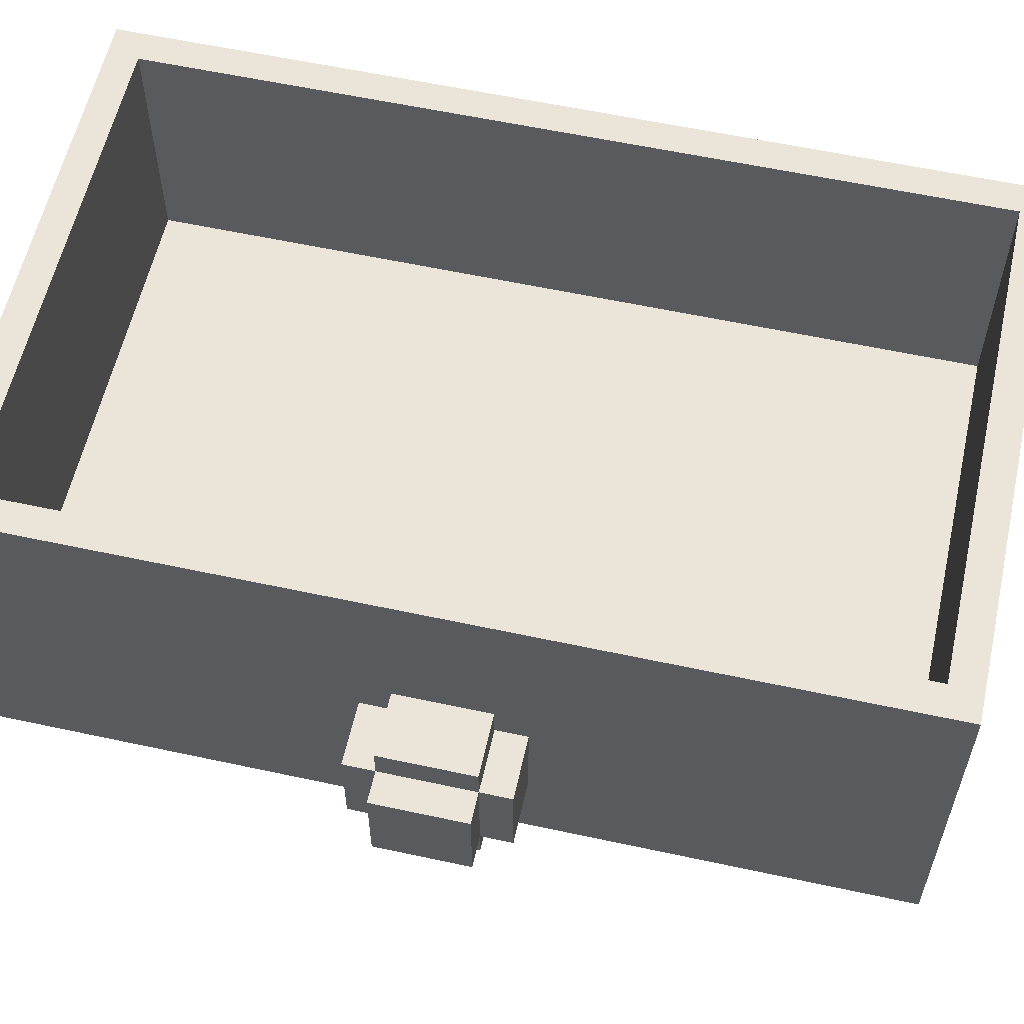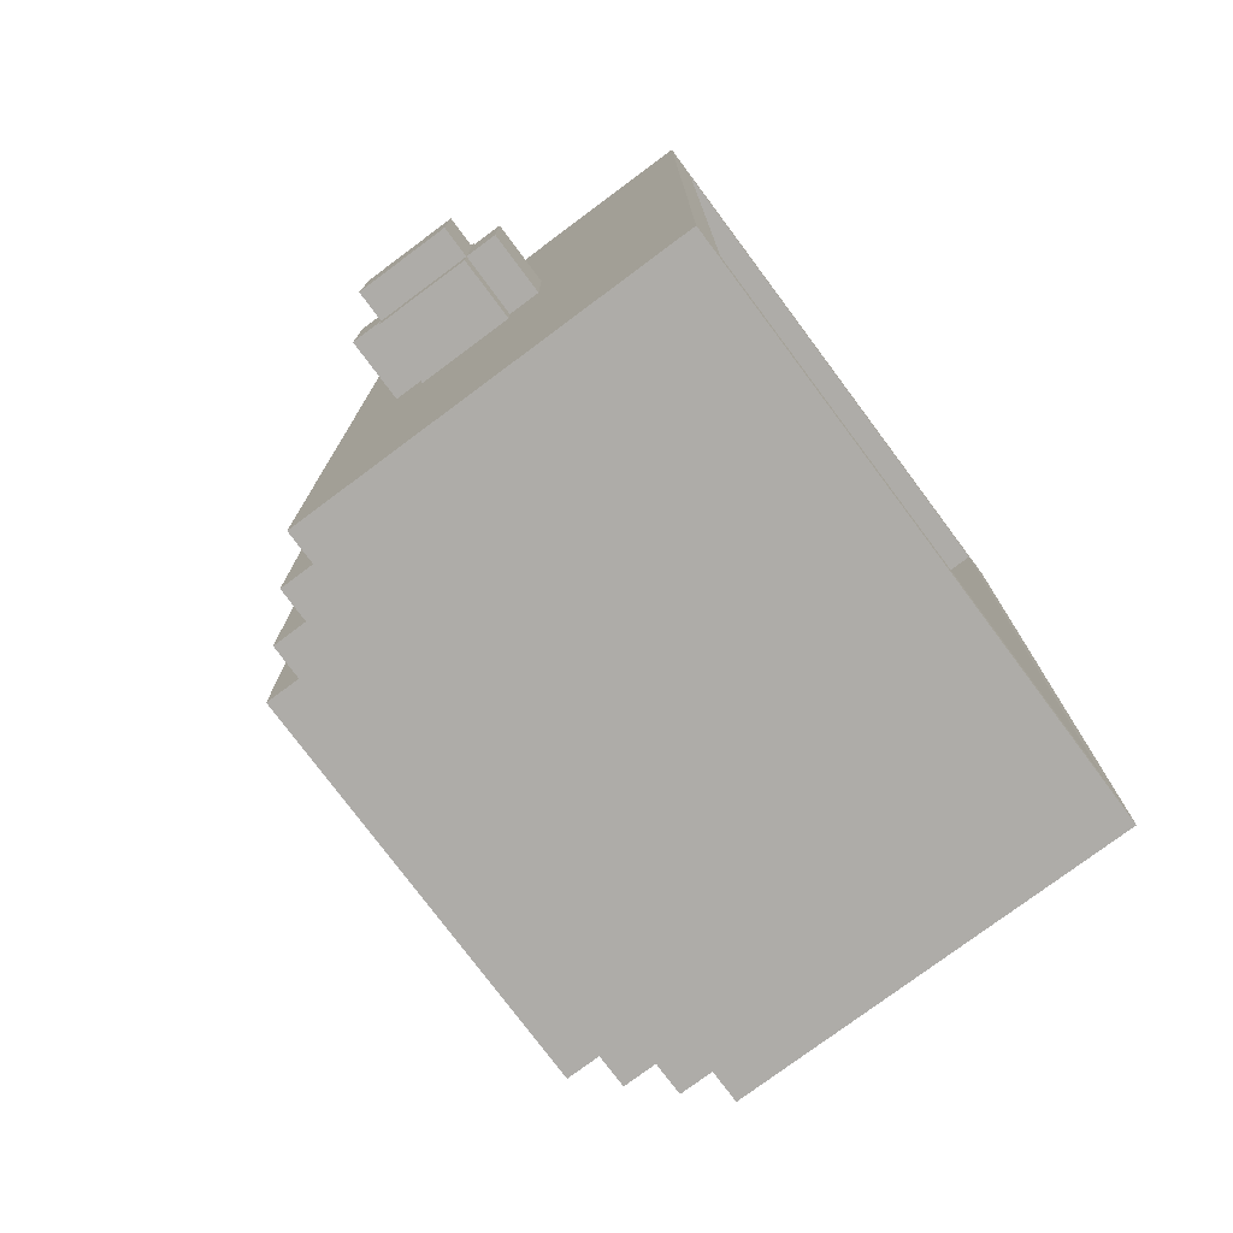
<metadata>
{"format":"obj","ext":"obj","renderer":"f3d","projection":"perspective","resolution":1024,"background":"white","views":[{"elev":58.7,"azim":-77.4,"up":"+Y"},{"elev":-77.0,"azim":126.7,"up":"+Z"}]}
</metadata>
<code>
v -12 13 3
v -12 13 -0
v -12 14 2
v -12 14 1
v -12 15 2
v -12 15 1
v -12 16 3
v -12 16 -0
v -11 12 3
v -11 12 2
v -11 12 1
v -11 12 -0
v -11 13 4
v -11 13 3
v -11 13 2
v -11 13 1
v -11 13 -0
v -11 13 -1
v -11 14 4
v -11 14 3
v -11 14 -0
v -11 14 -1
v -11 15 4
v -11 15 3
v -11 15 -0
v -11 15 -1
v -11 16 4
v -11 16 3
v -11 16 2
v -11 16 1
v -11 16 -0
v -11 16 -1
v -11 17 3
v -11 17 2
v -11 17 1
v -11 17 -0
v -9 10 16
v -9 10 14
v -9 10 8
v -9 10 -9
v -9 10 -13
v -9 11 14
v -9 11 11
v -9 11 9
v -9 11 8
v -9 11 -9
v -9 11 -10
v -9 11 -12
v -9 11 -13
v -9 12 11
v -9 12 9
v -9 12 3
v -9 12 -0
v -9 12 -10
v -9 12 -12
v -9 13 4
v -9 13 3
v -9 13 -0
v -9 13 -1
v -9 16 4
v -9 16 3
v -9 16 -0
v -9 16 -1
v -9 17 3
v -9 17 -0
v -9 17 -11
v -9 17 -13
v -9 18 -10
v -9 18 -11
v -9 19 -9
v -9 19 -10
v -9 22 16
v -9 22 -9
v -9 22 -13
v -8 9 16
v -8 9 15
v -8 9 9
v -8 9 -8
v -8 9 -12
v -8 9 -13
v -8 10 16
v -8 10 15
v -8 10 14
v -8 10 9
v -8 10 8
v -8 10 -8
v -8 10 -9
v -8 10 -12
v -8 10 -13
v -7 8 16
v -7 8 14
v -7 8 10
v -7 8 -7
v -7 8 -11
v -7 8 -13
v -7 9 16
v -7 9 15
v -7 9 14
v -7 9 10
v -7 9 9
v -7 9 -7
v -7 9 -8
v -7 9 -11
v -7 9 -12
v -7 9 -13
v -6 7 16
v -6 7 13
v -6 7 11
v -6 7 -8
v -6 7 -10
v -6 7 -13
v -6 8 16
v -6 8 14
v -6 8 13
v -6 8 11
v -6 8 10
v -6 8 -7
v -6 8 -8
v -6 8 -10
v -6 8 -11
v -6 8 -13
v -3 5 4
v -3 5 2
v -3 5 1
v -3 5 -1
v -3 6 2
v -3 6 1
v -3 7 4
v -3 7 -1
v -2 4 3
v -2 4 -0
v -2 5 3
v -2 5 2
v -2 5 1
v -2 5 -0
v 8 14 15
v 8 14 13
v 8 14 12
v 8 14 -12
v 8 15 15
v 8 15 13
v 8 16 15
v 8 22 15
v 8 22 -12
v -8 14 15
v -8 14 -12
v -8 17 -11
v -8 17 -12
v -8 18 -10
v -8 18 -11
v -8 19 -9
v -8 19 -10
v -8 22 15
v -8 22 -9
v -8 22 -12
v 2 4 3
v 2 4 -0
v 2 5 3
v 2 5 2
v 2 5 1
v 2 5 -0
v 3 5 4
v 3 5 2
v 3 5 1
v 3 5 -1
v 3 6 2
v 3 6 1
v 3 7 4
v 3 7 -1
v 6 7 16
v 6 7 13
v 6 7 -13
v 6 8 16
v 6 8 13
v 6 8 12
v 6 8 -11
v 6 8 -13
v 7 8 16
v 7 8 12
v 7 8 -11
v 7 8 -13
v 7 9 16
v 7 9 12
v 7 9 -10
v 7 9 -11
v 7 9 -13
v 8 9 16
v 8 9 12
v 8 9 -10
v 8 9 -13
v 8 10 16
v 8 10 12
v 8 10 -10
v 8 10 -11
v 8 10 -13
v 9 10 16
v 9 10 12
v 9 10 -11
v 9 10 -13
v 9 11 13
v 9 11 12
v 9 11 -11
v 9 11 -13
v 9 12 3
v 9 12 -0
v 9 13 4
v 9 13 3
v 9 13 -0
v 9 13 -1
v 9 15 16
v 9 15 13
v 9 16 4
v 9 16 3
v 9 16 -0
v 9 16 -1
v 9 17 3
v 9 17 -0
v 9 22 16
v 9 22 -13
v 11 12 3
v 11 12 2
v 11 12 1
v 11 12 -0
v 11 13 4
v 11 13 3
v 11 13 2
v 11 13 1
v 11 13 -0
v 11 13 -1
v 11 14 4
v 11 14 3
v 11 14 -0
v 11 14 -1
v 11 15 4
v 11 15 3
v 11 15 -0
v 11 15 -1
v 11 16 4
v 11 16 3
v 11 16 2
v 11 16 1
v 11 16 -0
v 11 16 -1
v 11 17 3
v 11 17 2
v 11 17 1
v 11 17 -0
v 12 13 3
v 12 13 -0
v 12 14 2
v 12 14 1
v 12 15 2
v 12 15 1
v 12 16 3
v 12 16 -0
v -9 10 16
v -9 22 16
v -8 9 16
v -8 10 16
v -7 8 16
v -7 9 16
v -6 7 16
v -6 8 16
v 3 11 16
v 3 14 16
v 4 8 16
v 4 11 16
v 4 14 16
v 4 15 16
v 5 7 16
v 5 8 16
v 5 15 16
v 5 16 16
v 6 7 16
v 6 8 16
v 7 8 16
v 7 9 16
v 8 9 16
v 8 10 16
v 8 15 16
v 8 16 16
v 9 10 16
v 9 15 16
v 9 22 16
v -11 13 4
v -11 14 4
v -11 15 4
v -11 16 4
v -10 14 4
v -10 15 4
v -9 13 4
v -9 16 4
v -3 5 4
v -3 7 4
v -2 5 4
v -2 6 4
v -1 5 4
v -1 6 4
v 1 5 4
v 1 6 4
v 2 5 4
v 2 6 4
v 3 5 4
v 3 7 4
v 9 13 4
v 9 16 4
v 10 14 4
v 10 15 4
v 11 13 4
v 11 14 4
v 11 15 4
v 11 16 4
v -12 13 3
v -12 16 3
v -11 12 3
v -11 13 3
v -11 14 3
v -11 15 3
v -11 16 3
v -11 17 3
v -9 12 3
v -9 13 3
v -9 16 3
v -9 17 3
v -2 4 3
v -2 5 3
v -1 5 3
v 1 5 3
v 2 4 3
v 2 5 3
v 9 12 3
v 9 13 3
v 9 16 3
v 9 17 3
v 11 12 3
v 11 13 3
v 11 14 3
v 11 15 3
v 11 16 3
v 11 17 3
v 12 13 3
v 12 16 3
v -8 14 -12
v -8 17 -12
v -8 22 -12
v -7 17 -12
v -7 18 -12
v -6 18 -12
v -6 19 -12
v -5 19 -12
v -5 22 -12
v 8 14 -12
v 8 22 -12
v -8 14 15
v -8 22 15
v 3 14 15
v 4 14 15
v 4 15 15
v 5 15 15
v 5 16 15
v 8 14 15
v 8 15 15
v 8 16 15
v 8 22 15
v -12 13 -0
v -12 16 -0
v -11 12 -0
v -11 13 -0
v -11 14 -0
v -11 15 -0
v -11 16 -0
v -11 17 -0
v -9 12 -0
v -9 13 -0
v -9 16 -0
v -9 17 -0
v -2 4 -0
v -2 5 -0
v -1 5 -0
v 1 5 -0
v 2 4 -0
v 2 5 -0
v 9 12 -0
v 9 13 -0
v 9 16 -0
v 9 17 -0
v 11 12 -0
v 11 13 -0
v 11 14 -0
v 11 15 -0
v 11 16 -0
v 11 17 -0
v 12 13 -0
v 12 16 -0
v -11 13 -1
v -11 14 -1
v -11 15 -1
v -11 16 -1
v -10 14 -1
v -10 15 -1
v -9 13 -1
v -9 16 -1
v -3 5 -1
v -3 7 -1
v -2 5 -1
v -2 6 -1
v -1 5 -1
v -1 6 -1
v 1 5 -1
v 1 6 -1
v 2 5 -1
v 2 6 -1
v 3 5 -1
v 3 7 -1
v 9 13 -1
v 9 16 -1
v 10 14 -1
v 10 15 -1
v 11 13 -1
v 11 14 -1
v 11 15 -1
v 11 16 -1
v -9 10 -13
v -9 11 -13
v -9 17 -13
v -9 22 -13
v -8 9 -13
v -8 10 -13
v -8 11 -13
v -7 8 -13
v -7 9 -13
v -7 17 -13
v -7 18 -13
v -6 7 -13
v -6 8 -13
v -6 18 -13
v -6 19 -13
v -5 19 -13
v -5 22 -13
v 4 10 -13
v 4 12 -13
v 5 9 -13
v 5 10 -13
v 5 12 -13
v 5 13 -13
v 6 7 -13
v 6 8 -13
v 6 9 -13
v 7 8 -13
v 7 9 -13
v 7 12 -13
v 7 13 -13
v 8 9 -13
v 8 10 -13
v 8 11 -13
v 8 12 -13
v 9 10 -13
v 9 11 -13
v 9 22 -13
v -2 4 3
v 2 4 3
v -1 4 2
v 1 4 2
v -1 4 1
v 1 4 1
v -2 4 -0
v 2 4 -0
v -3 5 4
v -2 5 4
v -1 5 4
v 1 5 4
v 2 5 4
v 3 5 4
v -2 5 3
v -1 5 3
v 1 5 3
v 2 5 3
v -3 5 2
v -2 5 2
v 2 5 2
v 3 5 2
v -3 5 1
v -2 5 1
v 2 5 1
v 3 5 1
v -2 5 -0
v -1 5 -0
v 1 5 -0
v 2 5 -0
v -3 5 -1
v -2 5 -1
v -1 5 -1
v 1 5 -1
v 2 5 -1
v 3 5 -1
v -6 7 16
v 5 7 16
v 6 7 16
v -6 7 13
v -5 7 13
v 5 7 13
v 6 7 13
v -6 7 11
v -5 7 11
v -3 7 4
v 3 7 4
v -3 7 -1
v 3 7 -1
v -6 7 -8
v -5 7 -8
v -6 7 -10
v -5 7 -10
v -6 7 -13
v 6 7 -13
v -7 8 16
v -6 8 16
v 6 8 16
v 7 8 16
v -7 8 14
v -6 8 14
v -6 8 13
v 6 8 13
v 6 8 12
v 7 8 12
v -6 8 11
v -7 8 10
v -6 8 10
v -7 8 -7
v -6 8 -7
v -6 8 -8
v -6 8 -10
v -7 8 -11
v -6 8 -11
v 6 8 -11
v 7 8 -11
v -7 8 -13
v -6 8 -13
v 6 8 -13
v 7 8 -13
v -8 9 16
v -7 9 16
v 7 9 16
v 8 9 16
v -8 9 15
v -7 9 15
v -7 9 14
v 7 9 12
v 8 9 12
v -7 9 10
v -8 9 9
v -7 9 9
v -7 9 -7
v -8 9 -8
v -7 9 -8
v 7 9 -10
v 8 9 -10
v -7 9 -11
v 7 9 -11
v -8 9 -12
v -7 9 -12
v -8 9 -13
v -7 9 -13
v 7 9 -13
v 8 9 -13
v -9 10 16
v -8 10 16
v 8 10 16
v 9 10 16
v -8 10 15
v -9 10 14
v -8 10 14
v 8 10 12
v 9 10 12
v -8 10 9
v -9 10 8
v -8 10 8
v -8 10 -8
v -9 10 -9
v -8 10 -9
v 8 10 -10
v 8 10 -11
v 9 10 -11
v -8 10 -12
v -9 10 -13
v -8 10 -13
v 8 10 -13
v 9 10 -13
v -11 12 3
v -9 12 3
v 9 12 3
v 11 12 3
v -11 12 2
v -10 12 2
v 10 12 2
v 11 12 2
v -11 12 1
v -10 12 1
v 10 12 1
v 11 12 1
v -11 12 -0
v -9 12 -0
v 9 12 -0
v 11 12 -0
v -11 13 4
v -9 13 4
v 9 13 4
v 11 13 4
v -12 13 3
v -11 13 3
v -9 13 3
v 9 13 3
v 11 13 3
v 12 13 3
v -11 13 2
v 11 13 2
v -11 13 1
v 11 13 1
v -12 13 -0
v -11 13 -0
v -9 13 -0
v 9 13 -0
v 11 13 -0
v 12 13 -0
v -11 13 -1
v -9 13 -1
v 9 13 -1
v 11 13 -1
v -8 14 15
v 3 14 15
v 4 14 15
v 8 14 15
v 3 14 14
v 4 14 14
v 4 14 13
v 5 14 13
v 8 14 13
v 5 14 12
v 8 14 12
v -8 14 -12
v 8 14 -12
v -11 16 4
v -9 16 4
v 9 16 4
v 11 16 4
v -12 16 3
v -11 16 3
v -9 16 3
v 9 16 3
v 11 16 3
v 12 16 3
v -11 16 2
v 11 16 2
v -11 16 1
v 11 16 1
v -12 16 -0
v -11 16 -0
v -9 16 -0
v 9 16 -0
v 11 16 -0
v 12 16 -0
v -11 16 -1
v -9 16 -1
v 9 16 -1
v 11 16 -1
v -11 17 3
v -9 17 3
v 9 17 3
v 11 17 3
v -11 17 2
v -10 17 2
v 10 17 2
v 11 17 2
v -11 17 1
v -10 17 1
v 10 17 1
v 11 17 1
v -11 17 -0
v -9 17 -0
v 9 17 -0
v 11 17 -0
v -9 22 16
v 9 22 16
v -8 22 15
v 8 22 15
v -9 22 -9
v -8 22 -9
v -8 22 -12
v -5 22 -12
v 8 22 -12
v -9 22 -13
v -5 22 -13
v 9 22 -13
f 3 2 1
f 4 2 3
f 5 3 1
f 5 4 3
f 6 2 4
f 6 4 5
f 7 5 1
f 7 6 5
f 8 2 6
f 8 6 7
f 14 10 9
f 15 11 10
f 15 10 14
f 16 12 11
f 16 11 15
f 17 12 16
f 19 14 13
f 20 14 19
f 21 18 17
f 22 18 21
f 23 20 19
f 24 20 23
f 25 22 21
f 26 22 25
f 27 24 23
f 28 24 27
f 31 26 25
f 32 26 31
f 33 29 28
f 34 30 29
f 34 29 33
f 35 31 30
f 35 30 34
f 36 31 35
f 42 38 37
f 42 39 38
f 43 39 42
f 44 39 43
f 45 40 39
f 45 39 44
f 46 41 40
f 46 40 45
f 47 41 46
f 48 41 47
f 49 41 48
f 50 44 43
f 50 43 42
f 51 45 44
f 51 44 50
f 51 46 45
f 51 47 46
f 52 47 51
f 53 47 52
f 54 48 47
f 54 47 53
f 55 49 48
f 55 48 54
f 56 51 50
f 56 52 51
f 57 52 56
f 58 54 53
f 58 55 54
f 59 55 58
f 60 56 50
f 63 55 59
f 64 61 60
f 65 63 62
f 66 55 63
f 66 63 65
f 67 49 55
f 67 55 66
f 68 66 65
f 68 65 64
f 69 67 66
f 69 66 68
f 70 68 64
f 71 69 68
f 71 68 70
f 72 50 42
f 72 42 37
f 72 64 60
f 72 70 64
f 72 60 50
f 73 71 70
f 73 70 72
f 74 69 71
f 74 71 73
f 74 67 69
f 81 76 75
f 82 77 76
f 82 76 81
f 83 77 82
f 84 78 77
f 84 77 83
f 85 78 84
f 86 79 78
f 86 78 85
f 87 79 86
f 88 80 79
f 88 79 87
f 89 80 88
f 96 91 90
f 97 91 96
f 98 92 91
f 98 91 97
f 99 93 92
f 99 92 98
f 100 93 99
f 101 94 93
f 101 93 100
f 102 94 101
f 103 95 94
f 103 94 102
f 104 95 103
f 105 95 104
f 112 107 106
f 113 107 112
f 114 108 107
f 114 107 113
f 115 109 108
f 115 108 114
f 116 109 115
f 117 109 116
f 118 110 109
f 118 109 117
f 119 111 110
f 119 110 118
f 120 111 119
f 121 111 120
f 126 123 122
f 126 124 123
f 127 125 124
f 127 124 126
f 128 126 122
f 128 127 126
f 129 125 127
f 129 127 128
f 132 131 130
f 133 131 132
f 134 131 133
f 135 131 134
f 140 137 136
f 141 139 138
f 141 137 140
f 141 138 137
f 142 141 140
f 143 141 142
f 144 139 141
f 144 141 143
f 145 146 147
f 147 146 148
f 145 147 149
f 147 148 150
f 149 147 150
f 145 149 151
f 149 150 152
f 151 149 152
f 145 151 153
f 151 152 154
f 153 151 154
f 150 148 155
f 154 152 155
f 152 150 155
f 156 157 158
f 158 157 159
f 159 157 160
f 160 157 161
f 162 163 166
f 163 164 166
f 164 165 167
f 166 164 167
f 162 166 168
f 166 167 168
f 167 165 169
f 168 167 169
f 170 171 173
f 171 172 174
f 173 171 174
f 174 172 175
f 175 172 176
f 176 172 177
f 178 179 182
f 179 180 183
f 182 179 183
f 183 180 184
f 180 181 185
f 184 180 185
f 185 181 186
f 187 188 191
f 188 189 192
f 191 188 192
f 189 190 193
f 192 189 193
f 193 190 194
f 194 190 195
f 196 197 200
f 197 198 201
f 200 197 201
f 198 199 202
f 201 198 202
f 202 199 203
f 200 201 204
f 201 202 204
f 202 203 204
f 204 203 205
f 200 204 206
f 206 204 207
f 205 203 208
f 208 203 209
f 196 200 210
f 200 206 211
f 210 200 211
f 210 211 212
f 211 206 212
f 209 203 215
f 212 213 216
f 214 215 217
f 212 216 218
f 216 217 218
f 210 212 218
f 217 215 219
f 218 217 219
f 215 203 219
f 220 221 225
f 221 222 226
f 225 221 226
f 222 223 227
f 226 222 227
f 227 223 228
f 224 225 230
f 230 225 231
f 228 229 232
f 232 229 233
f 230 231 234
f 234 231 235
f 232 233 236
f 236 233 237
f 234 235 238
f 238 235 239
f 236 237 242
f 242 237 243
f 239 240 244
f 240 241 245
f 244 240 245
f 241 242 246
f 245 241 246
f 246 242 247
f 248 249 250
f 250 249 251
f 248 250 252
f 250 251 252
f 251 249 253
f 252 251 253
f 248 252 254
f 252 253 254
f 253 249 255
f 254 253 255
f 259 257 256
f 261 259 258
f 263 261 260
f 264 257 259
f 264 263 262
f 264 261 263
f 264 259 261
f 265 257 264
f 266 264 262
f 267 265 264
f 267 264 266
f 268 257 265
f 268 265 267
f 269 257 268
f 270 266 262
f 271 267 266
f 271 266 270
f 271 268 267
f 271 269 268
f 272 257 269
f 272 269 271
f 273 257 272
f 274 271 270
f 274 272 271
f 274 273 272
f 275 273 274
f 276 273 275
f 277 273 276
f 278 273 277
f 279 273 278
f 280 273 279
f 281 257 273
f 281 273 280
f 282 280 279
f 283 281 280
f 283 280 282
f 284 257 281
f 284 281 283
f 289 286 285
f 289 287 286
f 290 288 287
f 290 287 289
f 291 289 285
f 291 290 289
f 292 288 290
f 292 290 291
f 295 294 293
f 296 294 295
f 297 296 295
f 298 294 296
f 298 296 297
f 299 298 297
f 300 294 298
f 300 298 299
f 301 300 299
f 302 294 300
f 302 300 301
f 303 302 301
f 304 294 302
f 304 302 303
f 307 306 305
f 308 306 307
f 309 307 305
f 310 308 307
f 310 307 309
f 311 306 308
f 311 308 310
f 312 306 311
f 316 314 313
f 317 314 316
f 318 314 317
f 319 314 318
f 321 316 315
f 322 316 321
f 323 320 319
f 324 320 323
f 327 326 325
f 328 327 325
f 329 328 325
f 330 328 329
f 335 332 331
f 336 332 335
f 339 334 333
f 340 334 339
f 341 338 337
f 341 339 338
f 341 337 336
f 342 339 341
f 346 344 343
f 346 345 344
f 347 345 346
f 348 347 346
f 348 345 347
f 349 345 348
f 350 349 348
f 350 345 349
f 351 345 350
f 352 346 343
f 352 348 346
f 352 351 350
f 352 350 348
f 353 351 352
f 354 355 356
f 356 355 357
f 357 355 358
f 357 358 359
f 358 355 359
f 359 355 360
f 357 359 361
f 359 360 361
f 361 360 362
f 360 355 363
f 362 360 363
f 363 355 364
f 365 366 368
f 368 366 369
f 369 366 370
f 370 366 371
f 367 368 373
f 373 368 374
f 371 372 375
f 375 372 376
f 377 378 379
f 377 379 380
f 377 380 381
f 381 380 382
f 383 384 387
f 387 384 388
f 385 386 391
f 391 386 392
f 389 390 393
f 390 391 393
f 388 389 393
f 393 391 394
f 395 396 399
f 396 397 399
f 397 398 400
f 399 397 400
f 395 399 401
f 399 400 401
f 400 398 402
f 401 400 402
f 403 404 405
f 405 404 406
f 405 406 407
f 406 404 408
f 407 406 408
f 407 408 409
f 408 404 410
f 409 408 410
f 409 410 411
f 410 404 412
f 411 410 412
f 411 412 413
f 412 404 414
f 413 412 414
f 415 416 417
f 417 416 418
f 415 417 419
f 417 418 420
f 419 417 420
f 418 416 421
f 420 418 421
f 421 416 422
f 423 424 428
f 424 425 429
f 428 424 429
f 427 428 431
f 428 429 431
f 425 426 432
f 429 425 432
f 431 429 432
f 432 426 433
f 430 431 435
f 431 432 435
f 432 433 435
f 433 426 436
f 435 433 436
f 436 426 437
f 434 435 438
f 437 426 438
f 436 437 438
f 435 436 438
f 438 426 439
f 434 438 440
f 438 439 440
f 440 439 441
f 434 440 442
f 440 441 443
f 442 440 443
f 441 439 444
f 443 441 444
f 444 439 445
f 434 442 446
f 446 442 447
f 442 443 448
f 447 442 448
f 443 444 448
f 444 445 448
f 447 448 449
f 448 445 450
f 449 448 450
f 450 445 451
f 445 439 452
f 451 445 452
f 450 451 453
f 453 451 454
f 454 451 455
f 451 452 456
f 455 451 456
f 454 455 457
f 455 456 458
f 457 455 458
f 452 439 459
f 458 456 459
f 456 452 459
f 462 461 460
f 463 461 462
f 464 462 460
f 464 463 462
f 465 461 463
f 465 463 464
f 466 464 460
f 466 465 464
f 467 461 465
f 467 465 466
f 474 469 468
f 474 470 469
f 475 471 470
f 475 470 474
f 476 472 471
f 476 471 475
f 477 473 472
f 477 472 476
f 478 474 468
f 479 474 478
f 480 473 477
f 481 473 480
f 482 479 478
f 483 479 482
f 484 481 480
f 485 481 484
f 486 483 482
f 489 485 484
f 490 486 482
f 491 487 486
f 491 486 490
f 492 488 487
f 492 487 491
f 493 489 488
f 493 488 492
f 494 485 489
f 494 489 493
f 495 485 494
f 499 497 496
f 500 497 499
f 501 498 497
f 501 497 500
f 502 498 501
f 503 500 499
f 504 501 500
f 504 500 503
f 504 502 501
f 505 504 503
f 505 502 504
f 506 502 505
f 507 505 503
f 508 502 506
f 509 507 503
f 509 508 507
f 510 508 509
f 511 510 509
f 512 508 510
f 512 510 511
f 513 512 511
f 514 502 508
f 514 512 513
f 514 508 512
f 519 516 515
f 520 516 519
f 521 520 519
f 522 518 517
f 523 518 522
f 524 518 523
f 525 521 519
f 526 525 519
f 527 525 526
f 528 527 526
f 529 527 528
f 530 529 528
f 531 530 528
f 532 531 528
f 533 531 532
f 534 524 523
f 535 524 534
f 536 533 532
f 537 533 536
f 538 535 534
f 539 535 538
f 544 541 540
f 545 541 544
f 546 545 544
f 547 543 542
f 548 543 547
f 549 546 544
f 550 549 544
f 551 549 550
f 552 551 550
f 553 552 550
f 554 552 553
f 555 548 547
f 556 548 555
f 557 554 553
f 558 556 555
f 559 557 553
f 560 557 559
f 561 560 559
f 562 560 561
f 563 556 558
f 564 556 563
f 569 566 565
f 570 569 565
f 571 569 570
f 572 568 567
f 573 568 572
f 574 571 570
f 575 574 570
f 576 574 575
f 577 576 575
f 578 577 575
f 579 577 578
f 580 573 572
f 581 573 580
f 582 573 581
f 583 579 578
f 584 583 578
f 585 583 584
f 586 582 581
f 587 582 586
f 592 589 588
f 593 589 592
f 594 591 590
f 595 591 594
f 596 593 592
f 597 589 593
f 597 593 596
f 598 594 590
f 598 595 594
f 599 595 598
f 600 597 596
f 601 589 597
f 601 597 600
f 602 598 590
f 602 599 598
f 603 599 602
f 609 605 604
f 610 605 609
f 611 607 606
f 612 607 611
f 614 609 608
f 615 613 612
f 616 614 608
f 617 613 615
f 618 616 608
f 619 616 618
f 622 613 617
f 623 613 622
f 624 620 619
f 625 620 624
f 626 622 621
f 627 622 626
f 628 629 632
f 630 631 632
f 629 630 632
f 632 631 633
f 632 633 634
f 633 631 634
f 634 631 635
f 635 631 636
f 634 635 637
f 635 636 637
f 637 636 638
f 628 632 639
f 632 634 639
f 637 638 639
f 634 637 639
f 639 638 640
f 641 642 646
f 646 642 647
f 643 644 648
f 648 644 649
f 645 646 651
f 649 650 652
f 645 651 653
f 652 650 654
f 645 653 655
f 655 653 656
f 654 650 659
f 659 650 660
f 656 657 661
f 661 657 662
f 658 659 663
f 663 659 664
f 665 666 669
f 669 666 670
f 667 668 671
f 671 668 672
f 669 670 673
f 670 666 674
f 673 670 674
f 667 671 675
f 671 672 675
f 675 672 676
f 673 674 677
f 674 666 678
f 677 674 678
f 667 675 679
f 675 676 679
f 679 676 680
f 681 682 683
f 683 682 684
f 681 683 685
f 685 683 686
f 685 686 687
f 684 682 689
f 687 688 690
f 685 687 690
f 688 689 691
f 690 688 691
f 689 682 692
f 691 689 692

</code>
